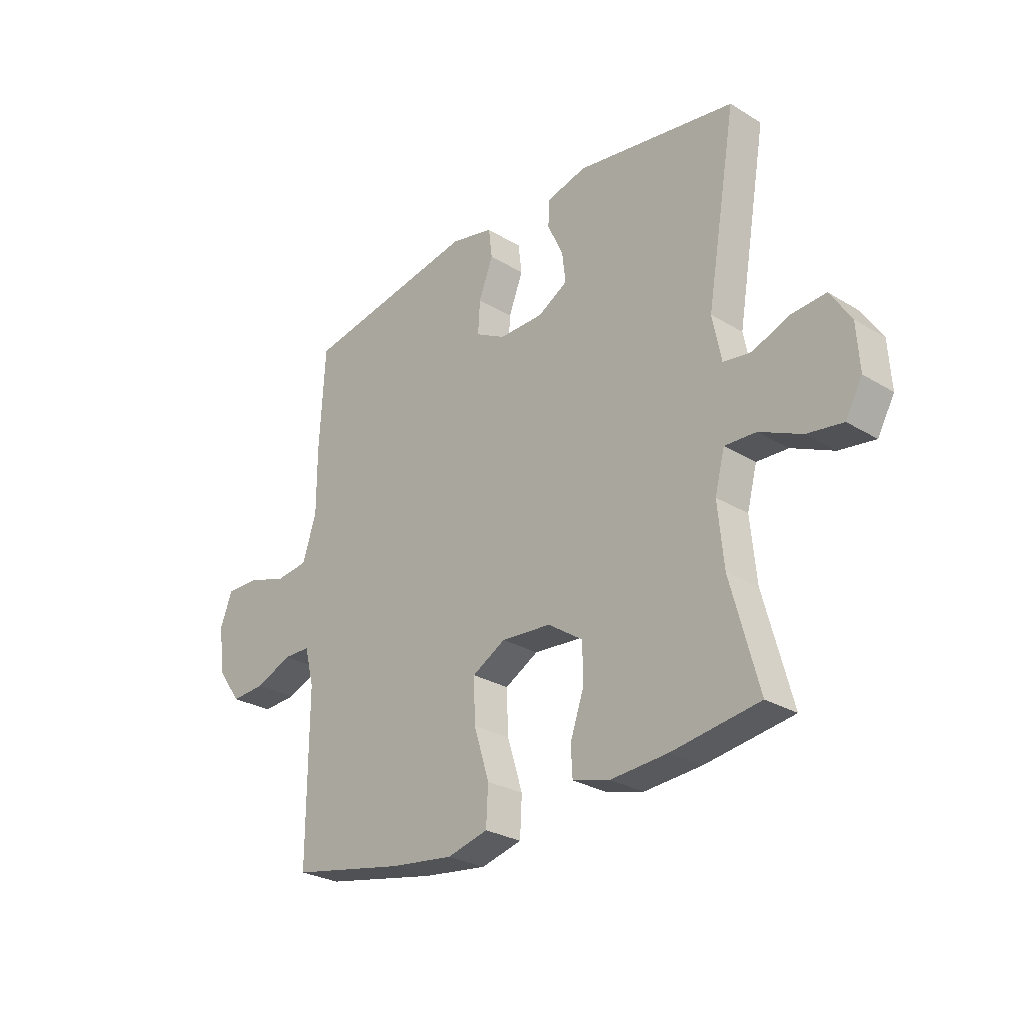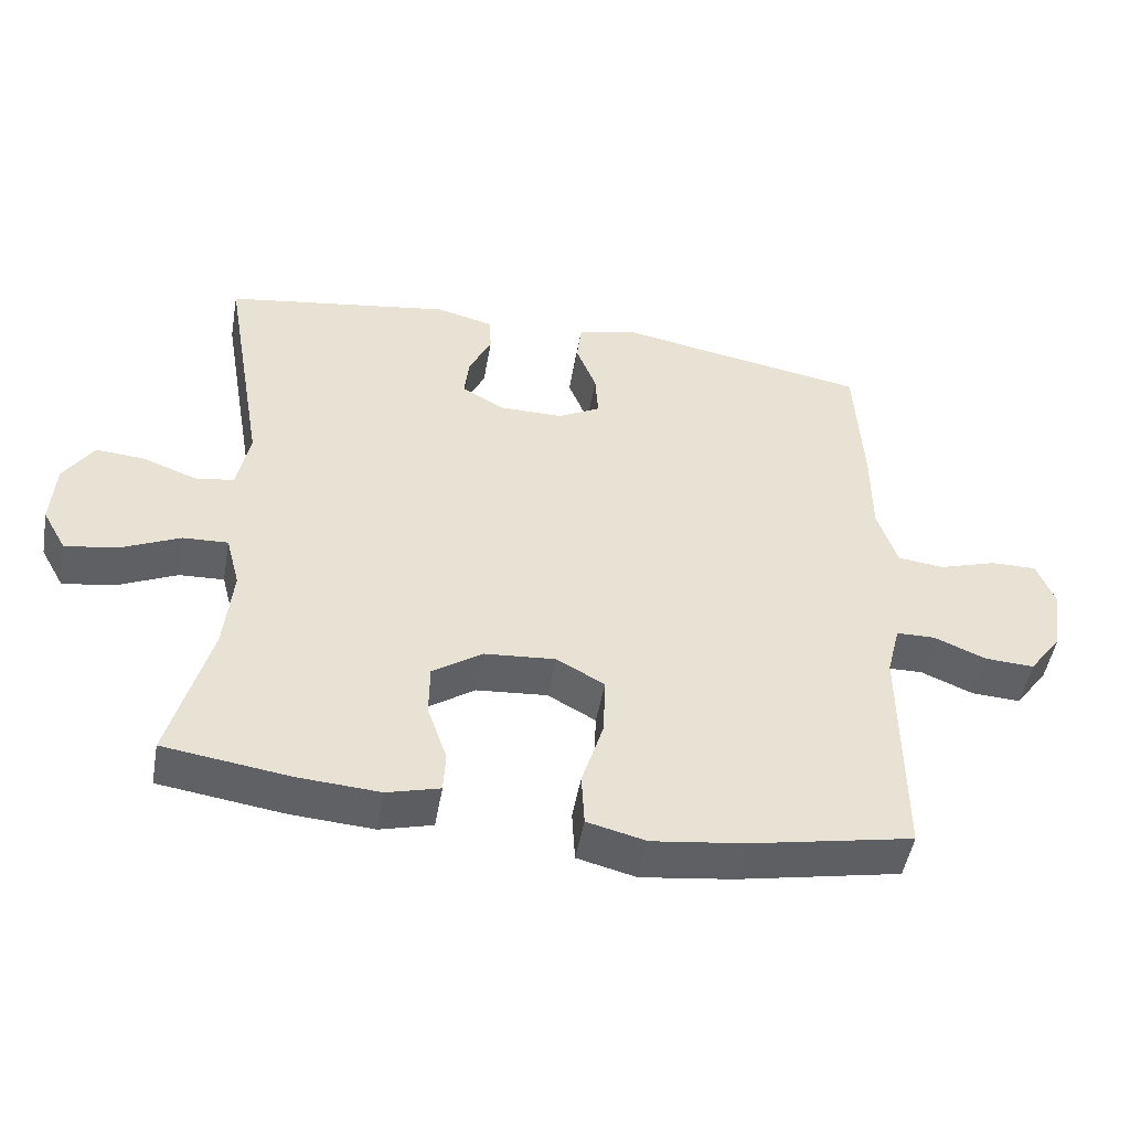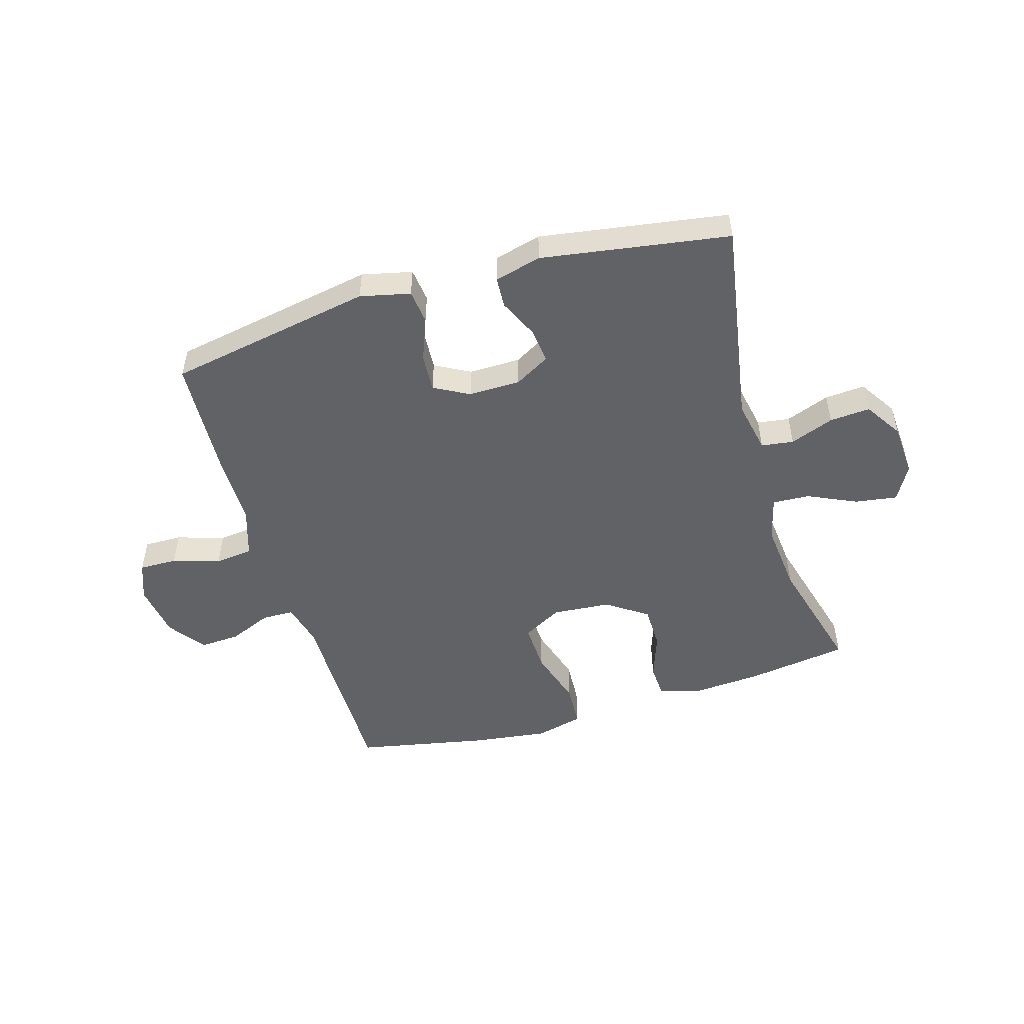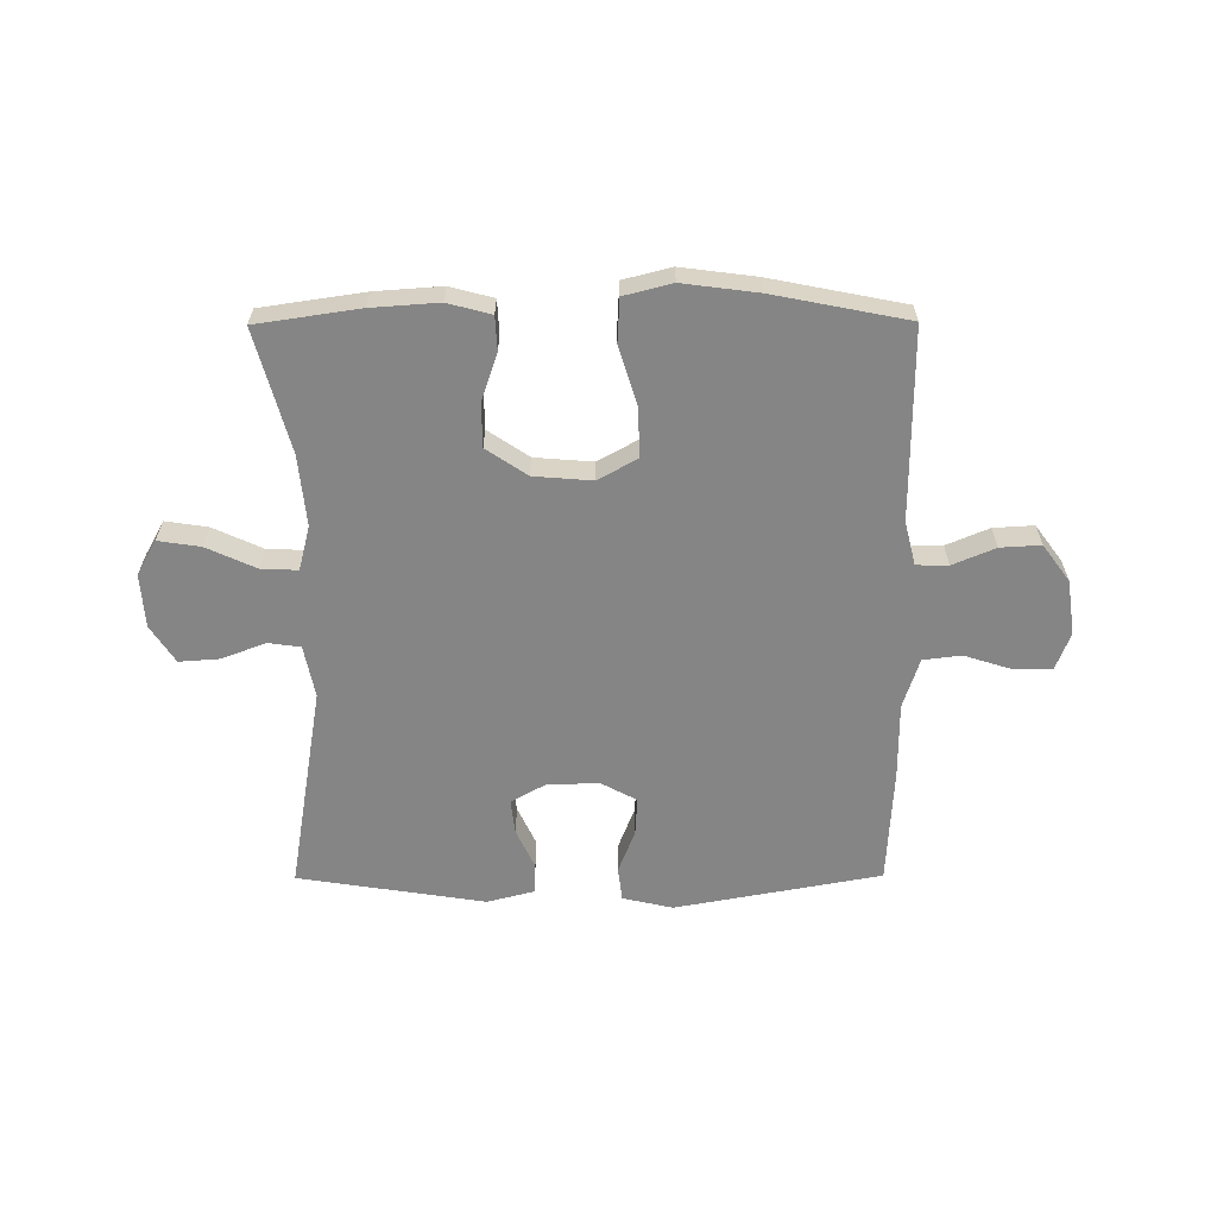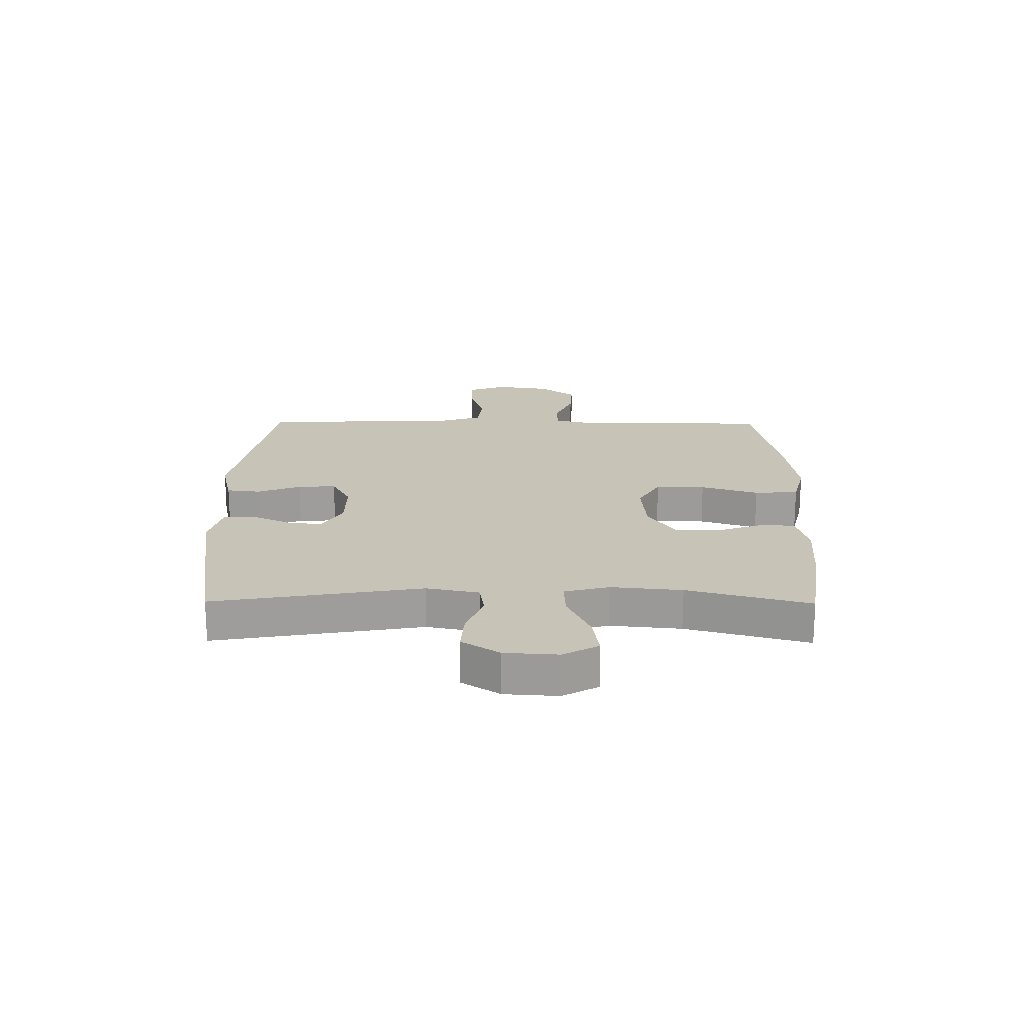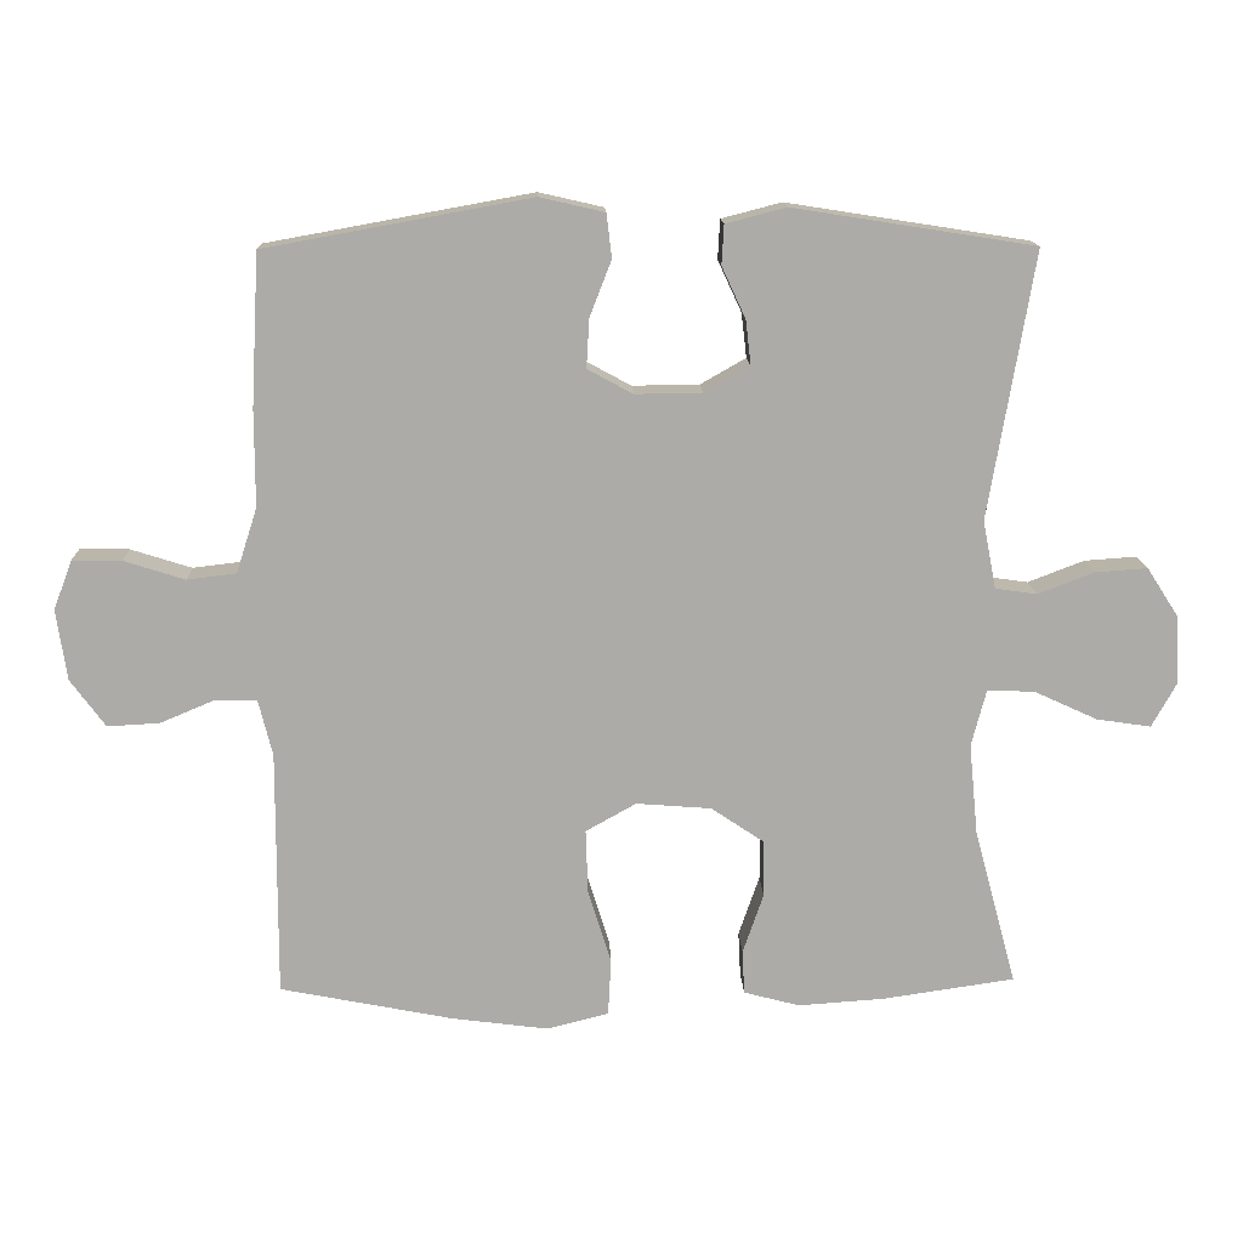
<metadata>
{"format":"obj","ext":"obj","renderer":"f3d","projection":"perspective","resolution":1024,"background":"white","views":[{"elev":-27.5,"azim":47.0,"up":"+Z"},{"elev":-49.3,"azim":170.0,"up":"+Z"},{"elev":-50.6,"azim":16.5,"up":"+Y"},{"elev":-61.7,"azim":-179.7,"up":"+Y"},{"elev":19.8,"azim":90.5,"up":"+Y"},{"elev":13.9,"azim":-2.1,"up":"+Z"}]}
</metadata>
<code>
v -0.5 0.07 0.5
v -0.143 0.07 0.565
v -0.056 0.07 0.545
v -0.049 0.07 0.486
v -0.078 0.07 0.411
v -0.082 0.07 0.345
v -0.021 0.07 0.312
v 0.069 0.07 0.313
v 0.13 0.07 0.348
v 0.123 0.07 0.408
v 0.091 0.07 0.477
v 0.094 0.07 0.53
v 0.175 0.07 0.551
v 0.5 0.07 0.5
v 0.439 0.07 0.141
v 0.457 0.07 0.05
v 0.513 0.07 0.042
v 0.589 0.07 0.071
v 0.659 0.07 0.076
v 0.701 0.07 0.011
v 0.707 0.07 -0.081
v 0.673 0.07 -0.142
v 0.6 0.07 -0.131
v 0.515 0.07 -0.092
v 0.451 0.07 -0.089
v 0.431 0.07 -0.166
v 0.443 0.07 -0.289
v 0.5 0.07 -0.5
v 0.322 0.07 -0.526
v 0.206 0.07 -0.534
v 0.131 0.07 -0.514
v 0.128 0.07 -0.455
v 0.156 0.07 -0.374
v 0.155 0.07 -0.298
v 0.084 0.07 -0.25
v -0.017 0.07 -0.242
v -0.085 0.07 -0.28
v -0.082 0.07 -0.366
v -0.051 0.07 -0.466
v -0.055 0.07 -0.542
v -0.138 0.07 -0.563
v -0.268 0.07 -0.546
v -0.5 0.07 -0.5
v -0.499 0.07 -0.169
v -0.518 0.07 -0.093
v -0.573 0.07 -0.092
v -0.647 0.07 -0.123
v -0.717 0.07 -0.127
v -0.764 0.07 -0.063
v -0.778 0.07 0.032
v -0.753 0.07 0.098
v -0.687 0.07 0.097
v -0.605 0.07 0.071
v -0.539 0.07 0.079
v -0.511 0.07 0.166
v -0.511 0.07 0.296
v -0.5 0 0.5
v -0.143 0 0.565
v -0.056 0 0.545
v -0.049 0 0.486
v -0.078 0 0.411
v -0.082 0 0.345
v -0.021 0 0.312
v 0.069 0 0.313
v 0.13 0 0.348
v 0.123 0 0.408
v 0.091 0 0.477
v 0.094 0 0.53
v 0.175 0 0.551
v 0.5 0 0.5
v 0.439 0 0.141
v 0.457 0 0.05
v 0.513 0 0.042
v 0.589 0 0.071
v 0.659 0 0.076
v 0.701 0 0.011
v 0.707 0 -0.081
v 0.673 0 -0.142
v 0.6 0 -0.131
v 0.515 0 -0.092
v 0.451 0 -0.089
v 0.431 0 -0.166
v 0.443 0 -0.289
v 0.5 0 -0.5
v 0.322 0 -0.526
v 0.206 0 -0.534
v 0.131 0 -0.514
v 0.128 0 -0.455
v 0.156 0 -0.374
v 0.155 0 -0.298
v 0.084 0 -0.25
v -0.017 0 -0.242
v -0.085 0 -0.28
v -0.082 0 -0.366
v -0.051 0 -0.466
v -0.055 0 -0.542
v -0.138 0 -0.563
v -0.268 0 -0.546
v -0.5 0 -0.5
v -0.499 0 -0.169
v -0.518 0 -0.093
v -0.573 0 -0.092
v -0.647 0 -0.123
v -0.717 0 -0.127
v -0.764 0 -0.063
v -0.778 0 0.032
v -0.753 0 0.098
v -0.687 0 0.097
v -0.605 0 0.071
v -0.539 0 0.079
v -0.511 0 0.166
v -0.511 0 0.296
f 3 4 5
f 2 3 5
f 1 2 5
f 56 1 5
f 55 56 5
f 54 55 5 6
f 51 52 53
f 50 51 53
f 49 50 53
f 48 49 53
f 47 48 53
f 46 47 53
f 45 46 53 54
f 54 6 7
f 45 54 7
f 44 45 7
f 42 43 44
f 41 42 44
f 40 41 44
f 39 40 44
f 38 39 44
f 37 38 44
f 44 7 8
f 37 44 8
f 36 37 8
f 31 32 33
f 30 31 33
f 29 30 33
f 28 29 33
f 27 28 33
f 26 27 33 34
f 25 26 34 35
f 22 23 24
f 21 22 24
f 20 21 24
f 19 20 24
f 18 19 24
f 17 18 24
f 16 17 24 25
f 36 8 9
f 35 36 9
f 25 35 9
f 16 25 9
f 15 16 9
f 13 14 15
f 12 13 15
f 11 12 15
f 10 11 15
f 9 10 15
f 61 60 59
f 61 59 58
f 61 58 57
f 61 57 112
f 61 112 111
f 62 61 111 110
f 109 108 107
f 109 107 106
f 109 106 105
f 109 105 104
f 109 104 103
f 109 103 102
f 110 109 102 101
f 63 62 110
f 63 110 101
f 63 101 100
f 100 99 98
f 100 98 97
f 100 97 96
f 100 96 95
f 100 95 94
f 100 94 93
f 64 63 100
f 64 100 93
f 64 93 92
f 89 88 87
f 89 87 86
f 89 86 85
f 89 85 84
f 89 84 83
f 90 89 83 82
f 91 90 82 81
f 80 79 78
f 80 78 77
f 80 77 76
f 80 76 75
f 80 75 74
f 80 74 73
f 81 80 73 72
f 65 64 92
f 65 92 91
f 65 91 81
f 65 81 72
f 65 72 71
f 71 70 69
f 71 69 68
f 71 68 67
f 71 67 66
f 71 66 65
f 1 57 58 2
f 2 58 59 3
f 3 59 60 4
f 4 60 61 5
f 5 61 62 6
f 6 62 63 7
f 7 63 64 8
f 8 64 65 9
f 9 65 66 10
f 10 66 67 11
f 11 67 68 12
f 12 68 69 13
f 13 69 70 14
f 14 70 71 15
f 15 71 72 16
f 16 72 73 17
f 17 73 74 18
f 18 74 75 19
f 19 75 76 20
f 20 76 77 21
f 21 77 78 22
f 22 78 79 23
f 23 79 80 24
f 24 80 81 25
f 25 81 82 26
f 26 82 83 27
f 27 83 84 28
f 28 84 85 29
f 29 85 86 30
f 30 86 87 31
f 31 87 88 32
f 32 88 89 33
f 33 89 90 34
f 34 90 91 35
f 35 91 92 36
f 36 92 93 37
f 37 93 94 38
f 38 94 95 39
f 39 95 96 40
f 40 96 97 41
f 41 97 98 42
f 42 98 99 43
f 43 99 100 44
f 44 100 101 45
f 45 101 102 46
f 46 102 103 47
f 47 103 104 48
f 48 104 105 49
f 49 105 106 50
f 50 106 107 51
f 51 107 108 52
f 52 108 109 53
f 53 109 110 54
f 54 110 111 55
f 55 111 112 56
f 56 112 57 1

</code>
